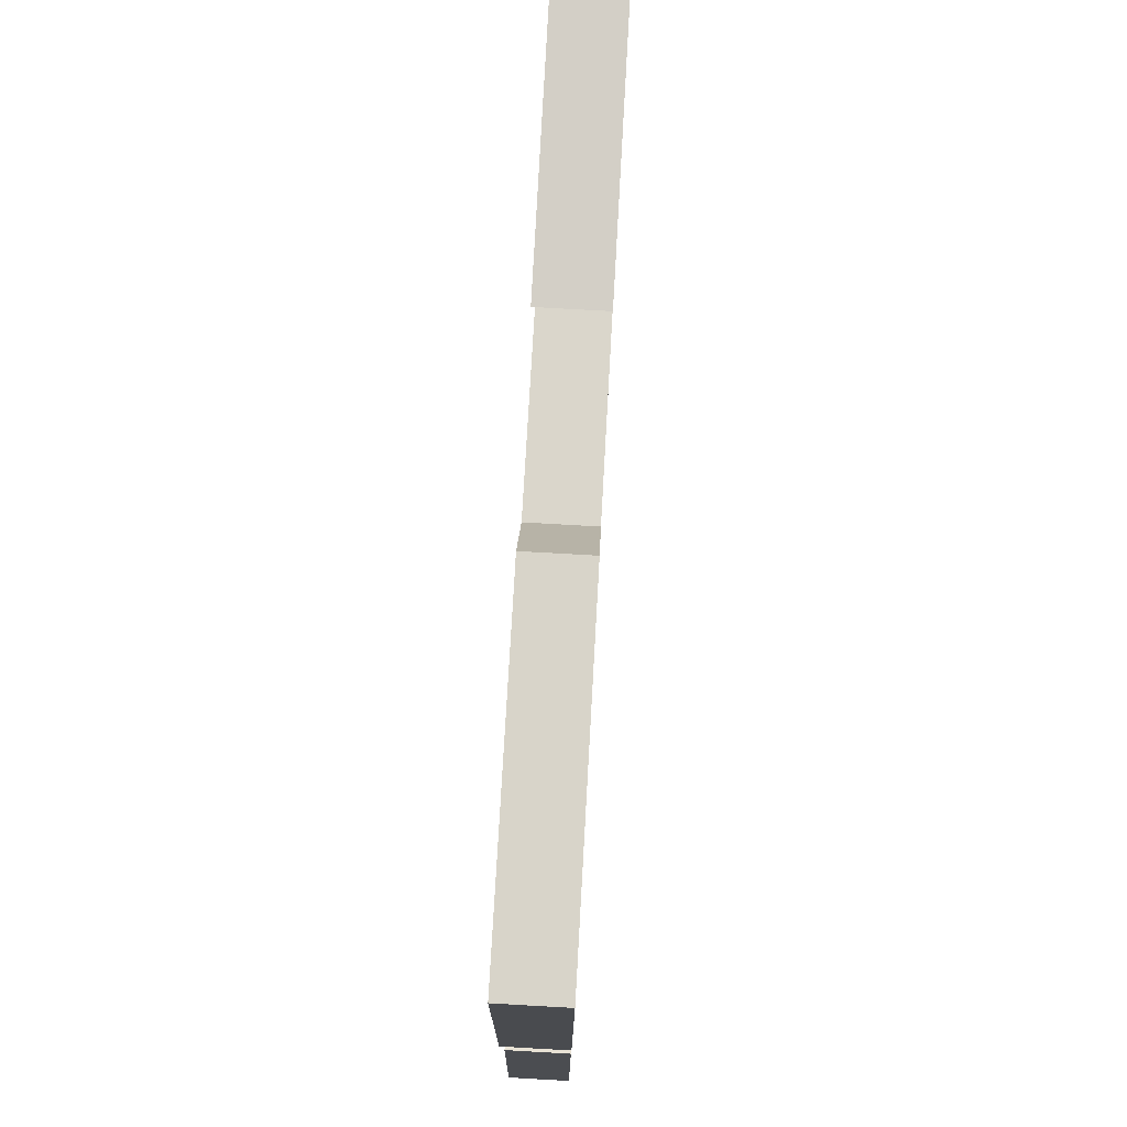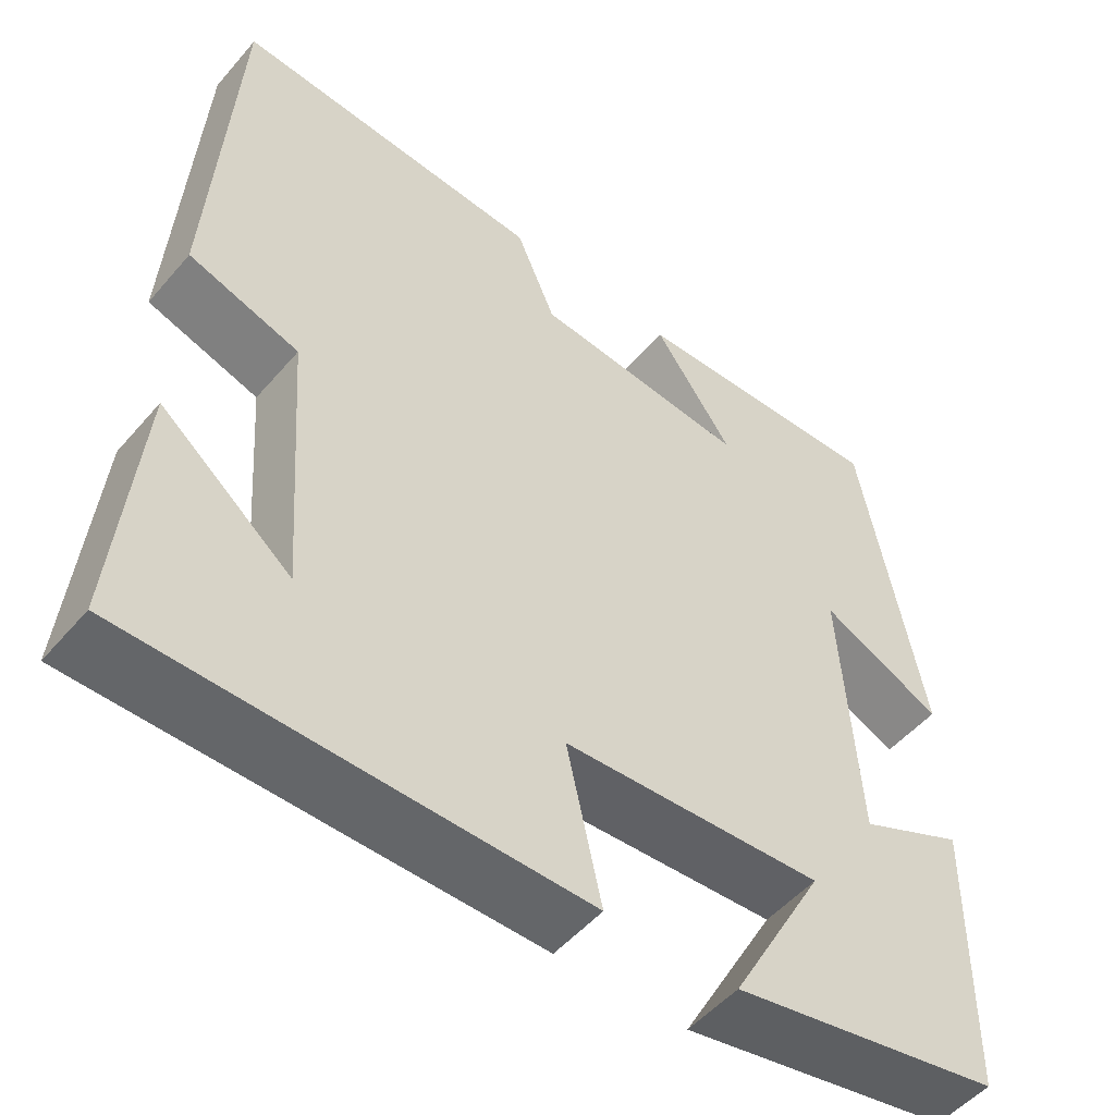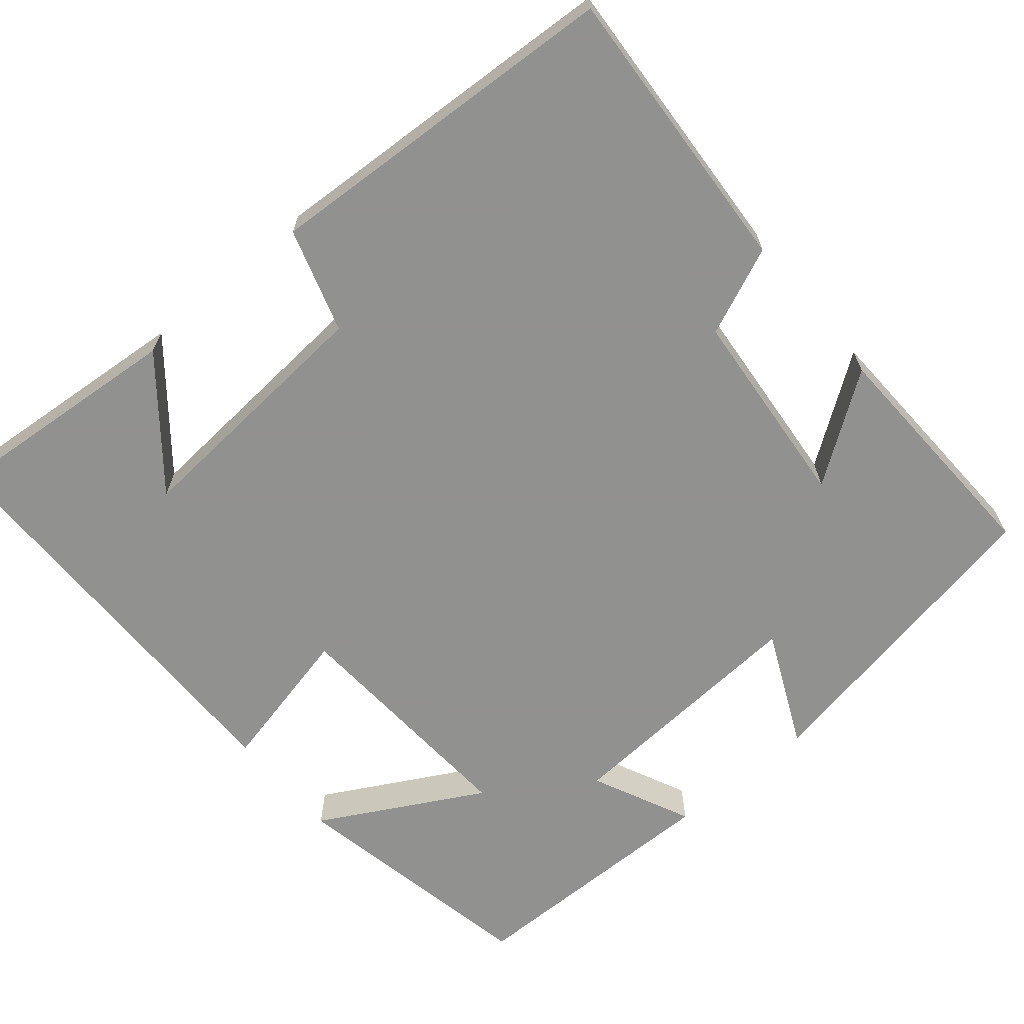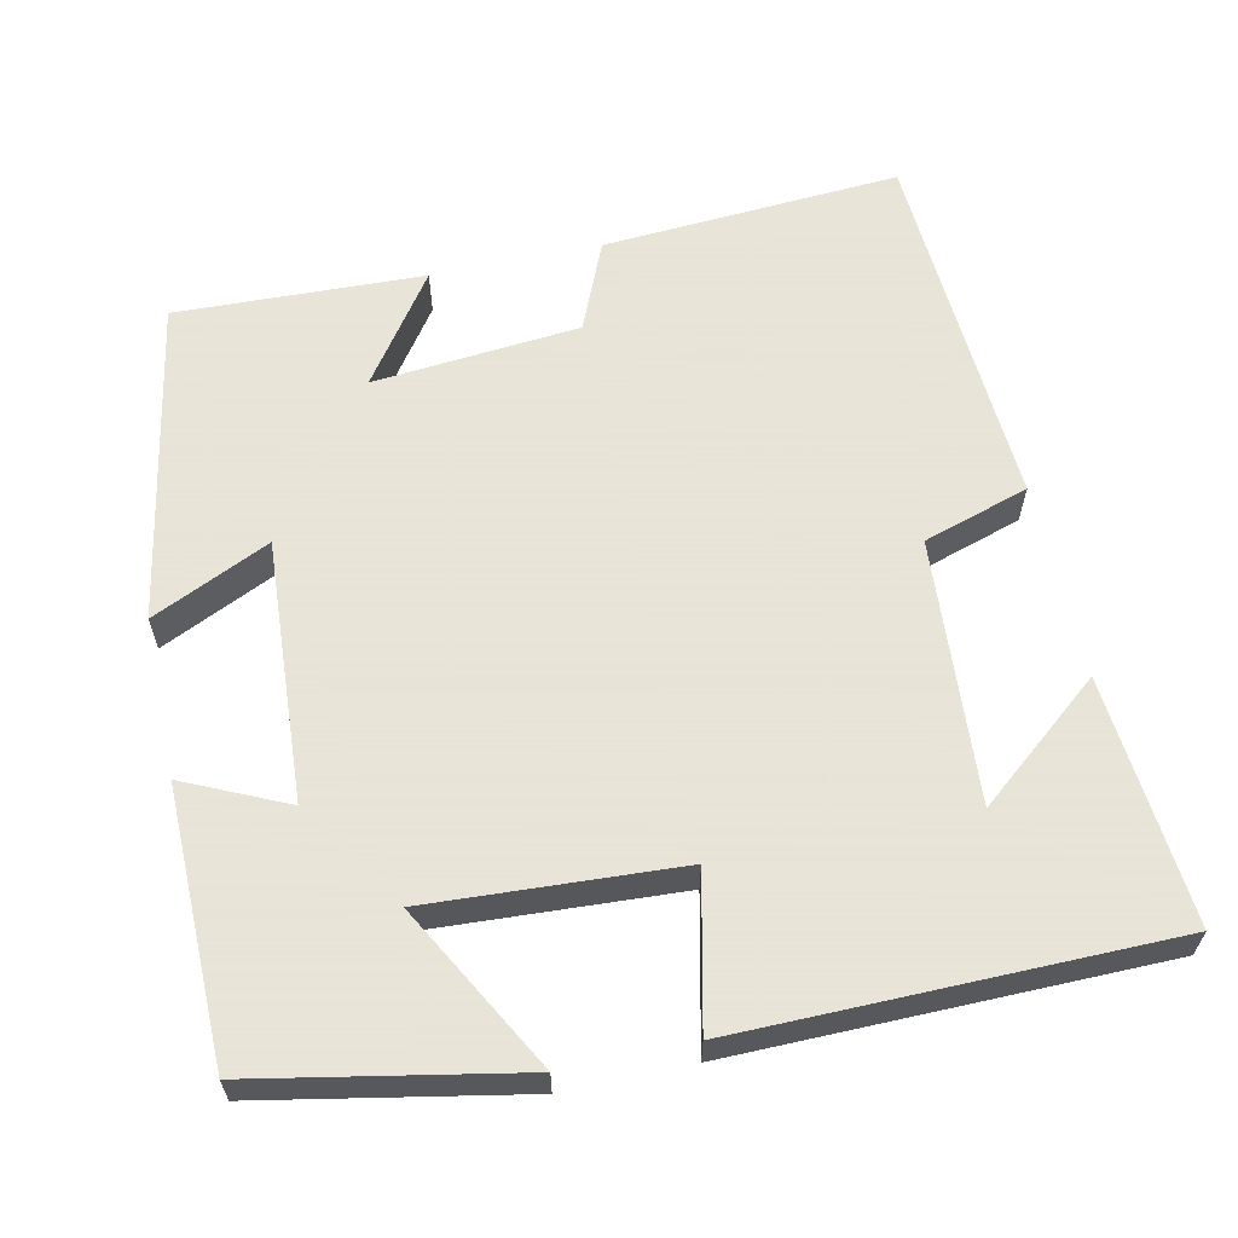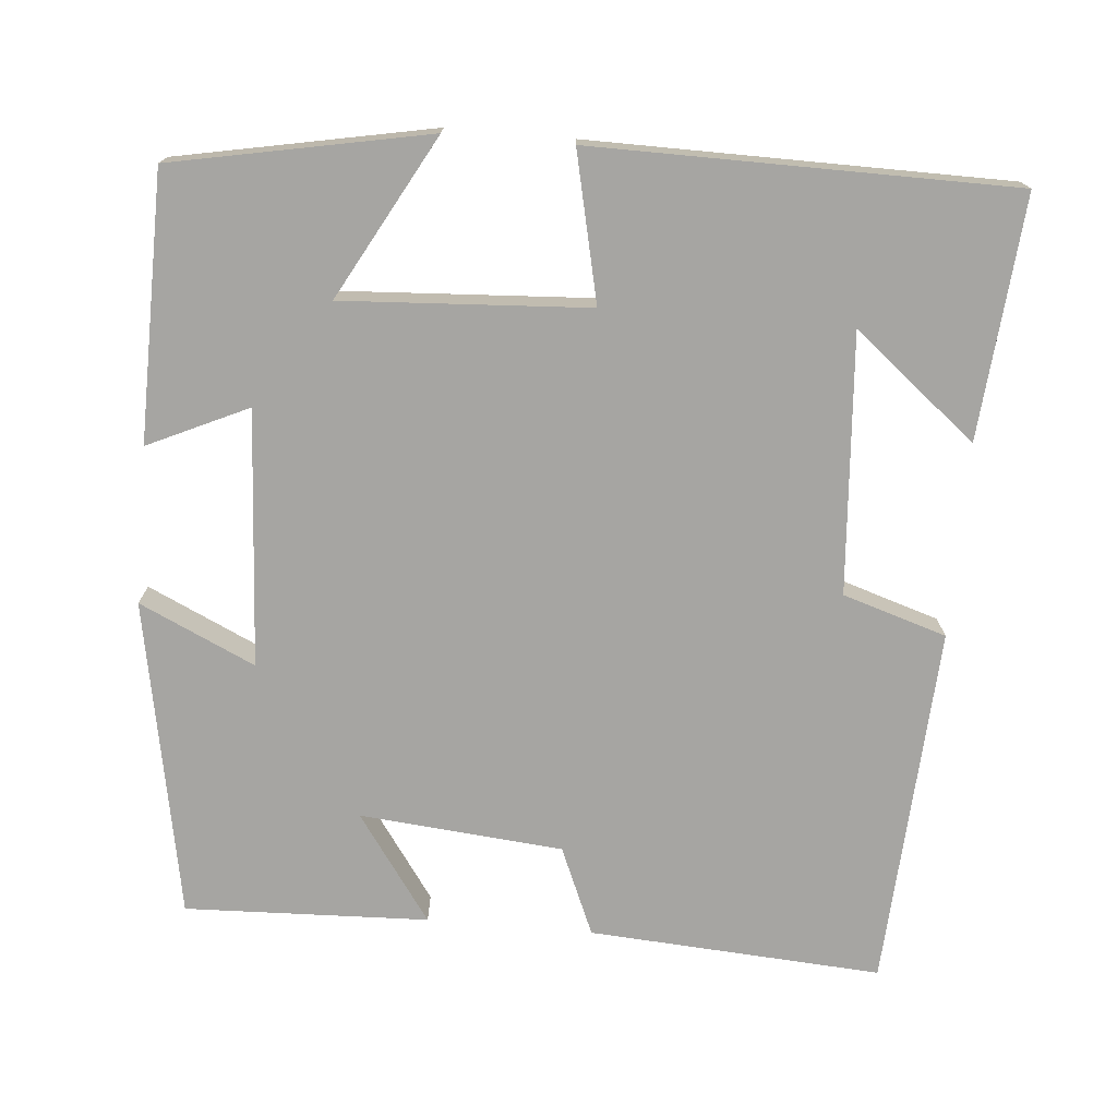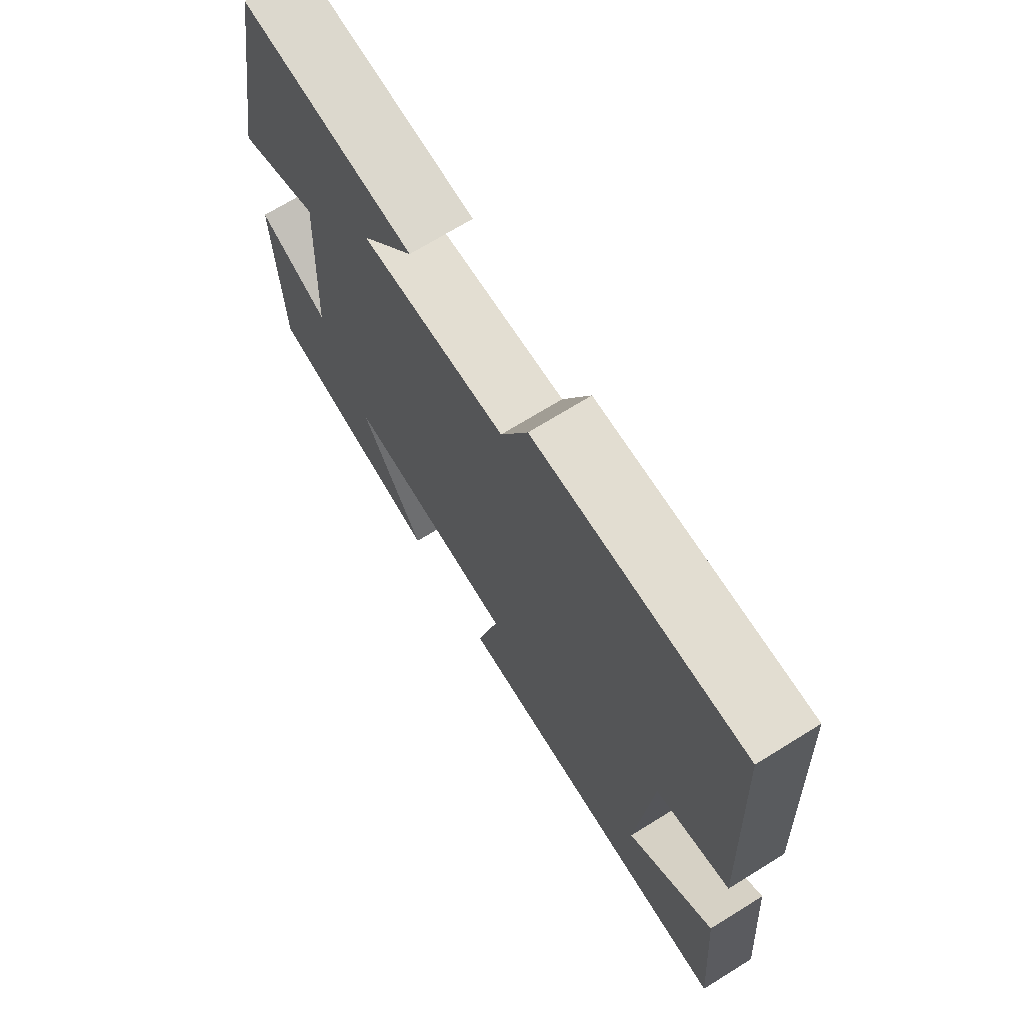
<metadata>
{"format":"obj","ext":"obj","renderer":"f3d","projection":"perspective","resolution":1024,"background":"white","views":[{"elev":79.2,"azim":-86.8,"up":"+Z"},{"elev":-51.4,"azim":-39.2,"up":"+Z"},{"elev":-66.0,"azim":-49.8,"up":"+Y"},{"elev":61.4,"azim":167.8,"up":"+Y"},{"elev":-73.8,"azim":175.1,"up":"+Y"},{"elev":71.0,"azim":-121.7,"up":"+Z"}]}
</metadata>
<code>
v -0.527 0.07 -0.495
v -0.5 0.07 -0.185
v -0.343 0.07 -0.313
v -0.367 0.07 0.019
v -0.5 0.07 0.061
v -0.473 0.07 0.525
v -0.098 0.07 0.5
v -0.05 0.07 0.387
v 0.21 0.07 0.363
v 0.114 0.07 0.5
v 0.426 0.07 0.511
v 0.5 0.07 0.104
v 0.352 0.07 0.173
v 0.372 0.07 -0.155
v 0.5 0.07 -0.096
v 0.495 0.07 -0.437
v 0.168 0.07 -0.5
v 0.282 0.07 -0.293
v -0.032 0.07 -0.311
v 0.01 0.07 -0.5
v -0.527 0 -0.495
v -0.5 0 -0.185
v -0.343 0 -0.313
v -0.367 0 0.019
v -0.5 0 0.061
v -0.473 0 0.525
v -0.098 0 0.5
v -0.05 0 0.387
v 0.21 0 0.363
v 0.114 0 0.5
v 0.426 0 0.511
v 0.5 0 0.104
v 0.352 0 0.173
v 0.372 0 -0.155
v 0.5 0 -0.096
v 0.495 0 -0.437
v 0.168 0 -0.5
v 0.282 0 -0.293
v -0.032 0 -0.311
v 0.01 0 -0.5
f 19 20 1
f 15 16 17 18
f 14 15 18
f 13 14 18 19
f 10 11 12 13
f 9 10 13
f 8 9 13 19
f 4 5 6 7
f 3 4 7 8
f 1 2 3
f 19 1 3
f 3 8 19
f 21 40 39
f 38 37 36 35
f 38 35 34
f 39 38 34 33
f 33 32 31 30
f 33 30 29
f 39 33 29 28
f 27 26 25 24
f 28 27 24 23
f 23 22 21
f 23 21 39
f 39 28 23
f 1 21 22 2
f 2 22 23 3
f 3 23 24 4
f 4 24 25 5
f 5 25 26 6
f 6 26 27 7
f 7 27 28 8
f 8 28 29 9
f 9 29 30 10
f 10 30 31 11
f 11 31 32 12
f 12 32 33 13
f 13 33 34 14
f 14 34 35 15
f 15 35 36 16
f 16 36 37 17
f 17 37 38 18
f 18 38 39 19
f 19 39 40 20
f 20 40 21 1

</code>
